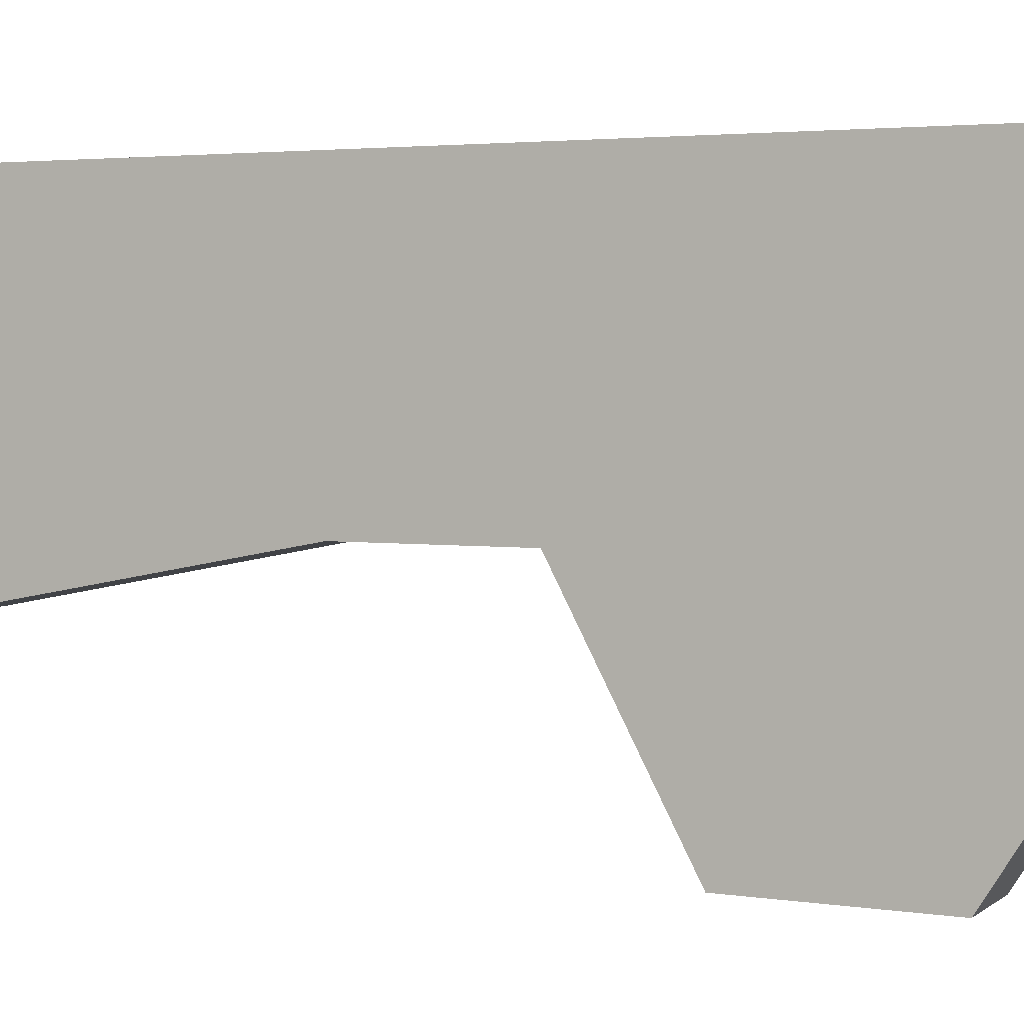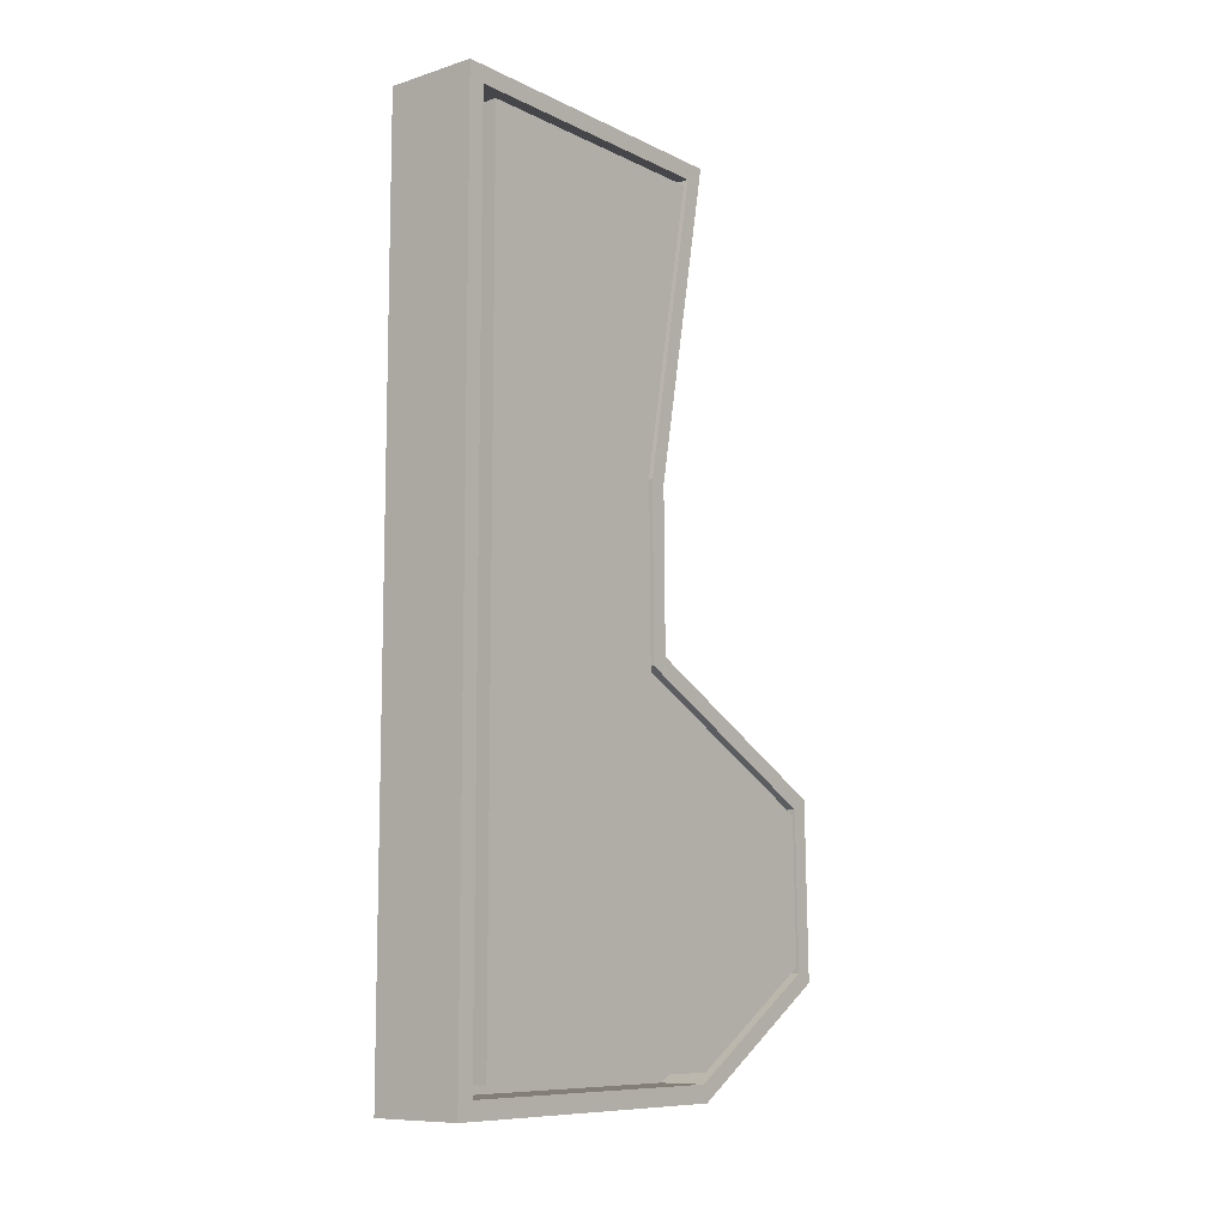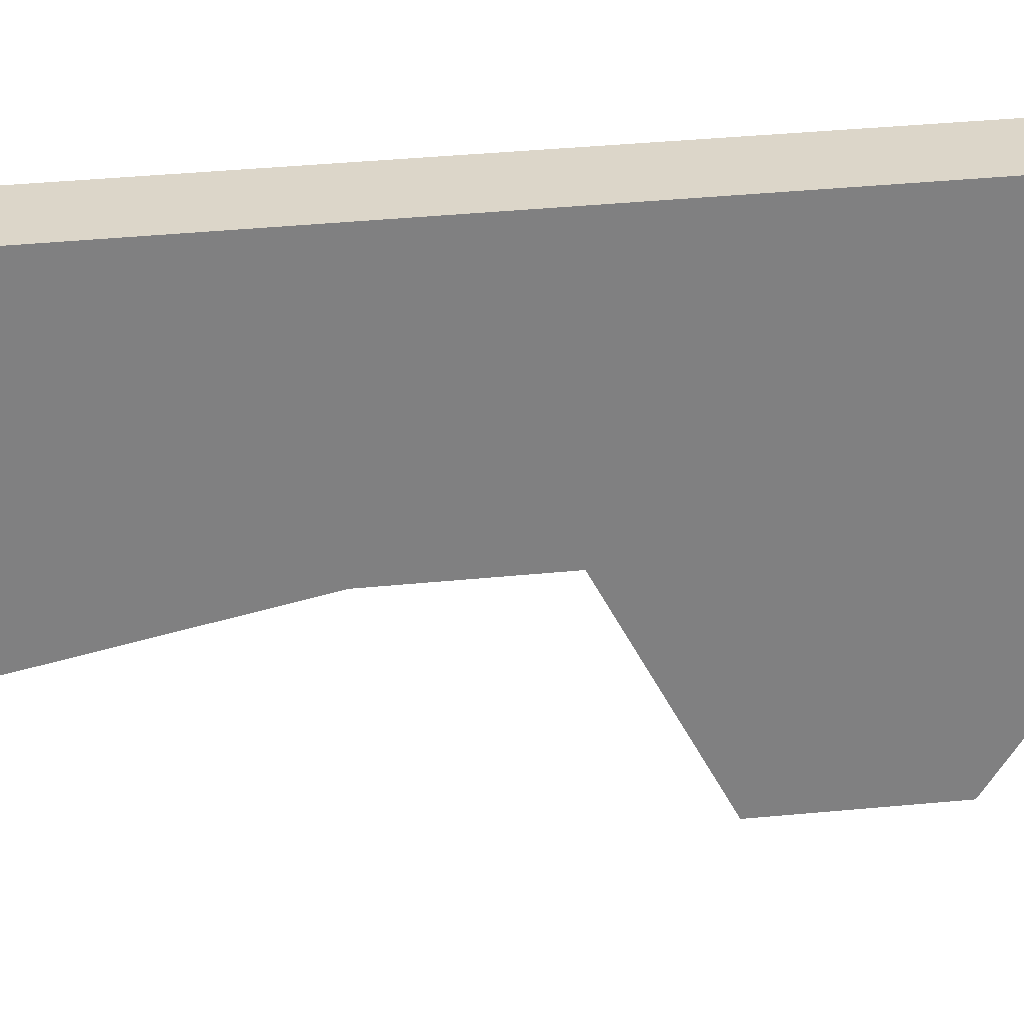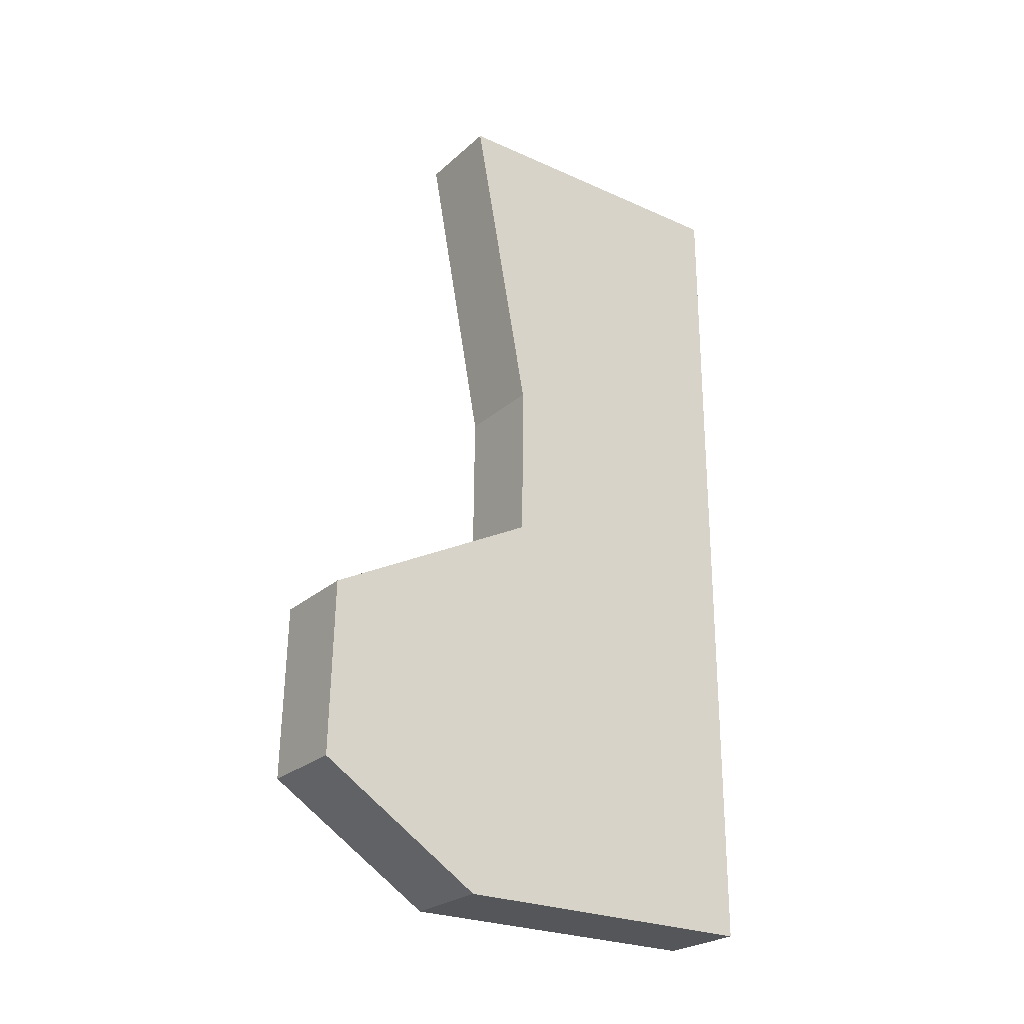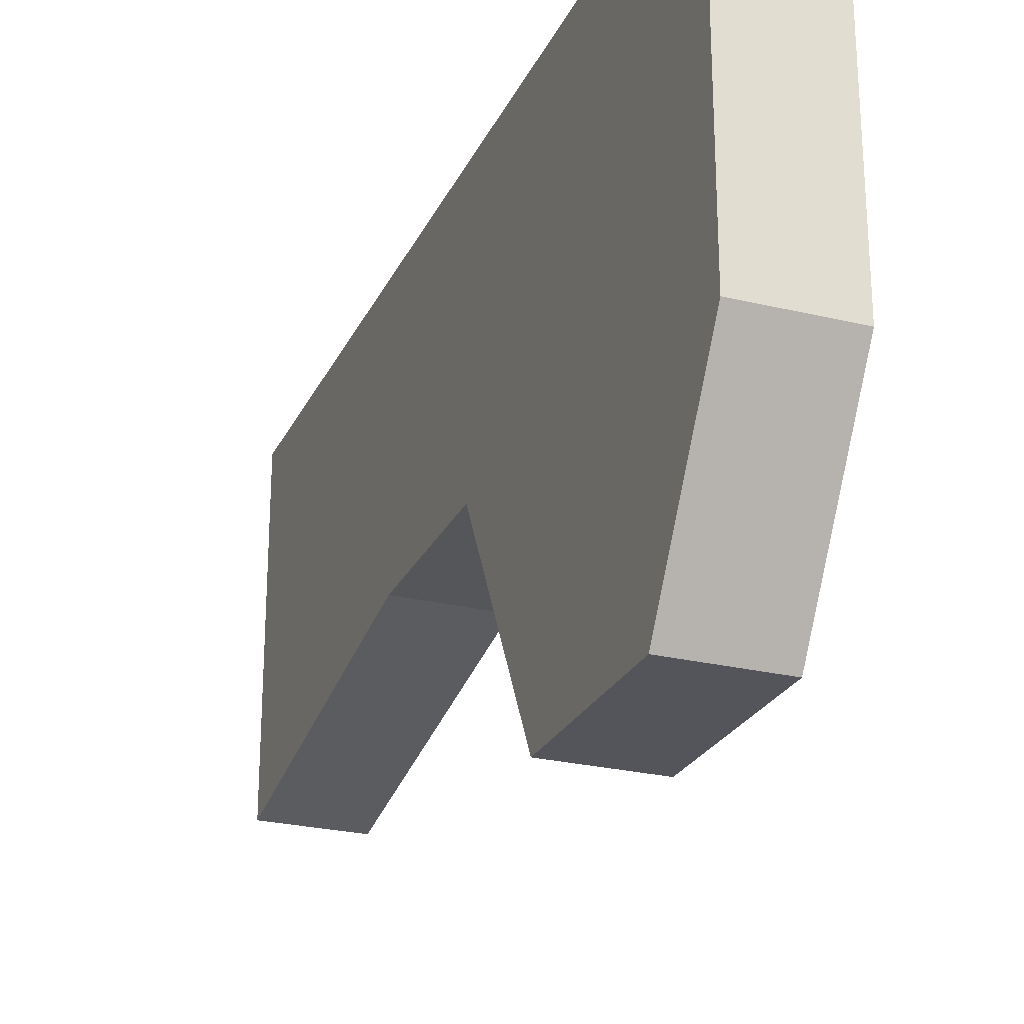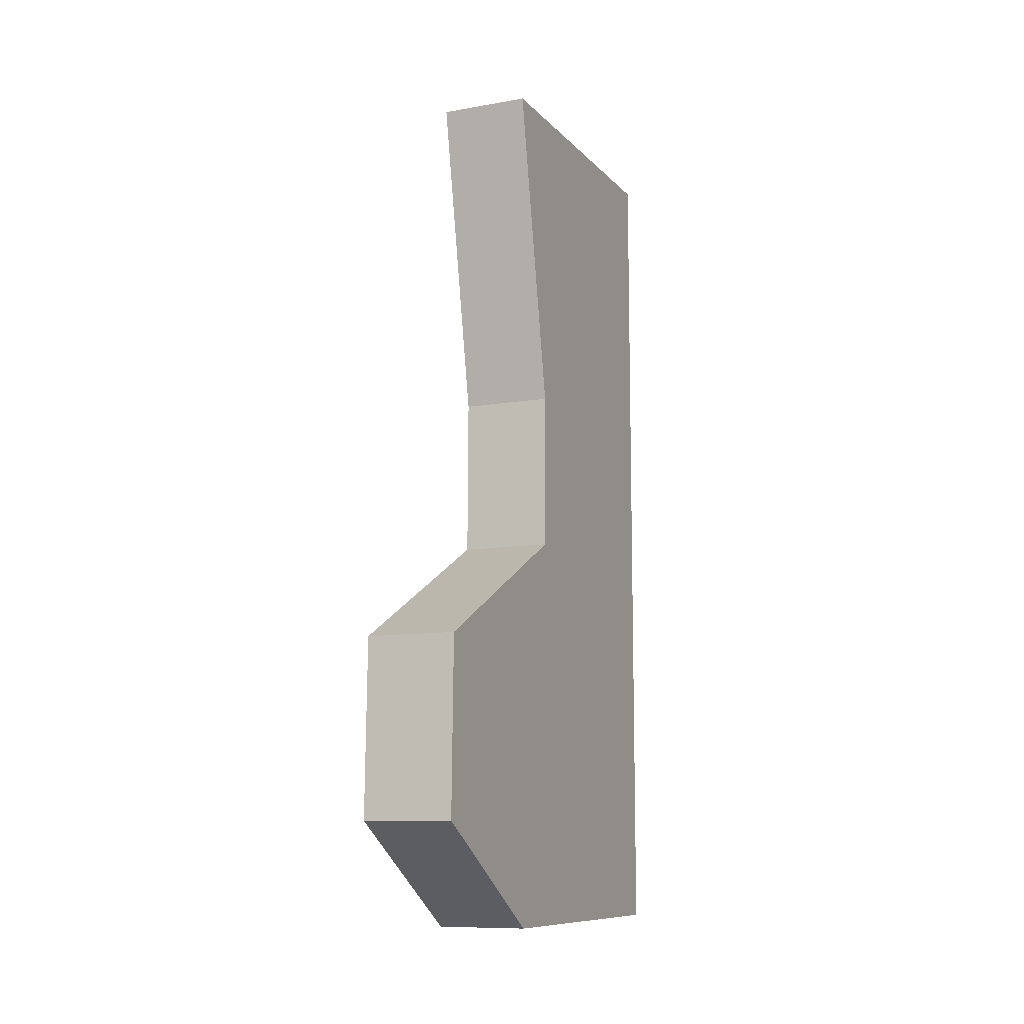
<metadata>
{"format":"obj","ext":"obj","renderer":"f3d","projection":"perspective","resolution":1024,"background":"white","views":[{"elev":2.3,"azim":-66.3,"up":"+Z"},{"elev":-9.5,"azim":39.0,"up":"+Y"},{"elev":30.2,"azim":-99.5,"up":"+Z"},{"elev":-25.2,"azim":-125.8,"up":"+Y"},{"elev":-26.0,"azim":-20.9,"up":"+Z"},{"elev":-10.1,"azim":-155.9,"up":"+Y"}]}
</metadata>
<code>
v 0.2837 3.53 3.068
v 0.2837 -3.214 3.068
v -0.4504 3.663 3.201
v -0.4504 -3.348 3.201
v -0.4504 3.663 0.5993
v -0.4504 -0.1776 1.067
v 0.2837 -3.214 0.6382
v 0.2837 1.111 1.212
v -0.4504 1.099 1.079
v 0.2837 -0.2587 1.2
v 0.2837 -2.433 -0.5896
v 0.2837 -1.185 -0.5631
v 0.2837 3.53 0.7601
v -0.4504 -3.348 0.5993
v -0.4504 -2.506 -0.7248
v -0.4504 -1.103 -0.695
v 0.2837 3.663 0.5993
v 0.2837 3.663 3.201
v 0.2837 -3.348 3.201
v 0.2837 -0.1776 1.067
v 0.2837 -1.103 -0.695
v 0.2837 -3.348 0.5993
v 0.2837 1.099 1.079
v 0.2837 -2.506 -0.7248
v -0.09843 3.443 0.8646
v -0.09843 3.443 2.981
v -0.09843 -3.128 2.981
v -0.09843 -0.3114 1.286
v -0.09843 -1.238 -0.4775
v -0.09843 -3.128 0.6634
v -0.09843 1.118 1.299
v -0.09843 -2.386 -0.5019
v -0.09843 3.53 0.7601
v -0.09843 3.53 3.068
v -0.09843 -3.214 3.068
v -0.09843 -0.2587 1.2
v -0.09843 -1.185 -0.5631
v -0.09843 -3.214 0.6382
v -0.09843 1.111 1.212
v -0.09843 -2.433 -0.5896
v 0.3212 3.443 0.8646
v 0.3212 3.443 2.981
v 0.3212 -3.128 2.981
v 0.3212 -0.3114 1.286
v 0.3212 -1.238 -0.4775
v 0.3212 -3.128 0.6634
v 0.3212 1.118 1.299
v 0.3212 -2.386 -0.5019
f 5 18 17
f 22 4 14
f 3 9 6
f 2 34 1
f 18 4 19
f 23 5 17
f 20 9 23
f 21 6 20
f 24 16 21
f 22 15 24
f 13 18 1
f 1 19 2
f 12 20 10
f 2 22 7
f 13 23 17
f 11 22 24
f 12 24 21
f 8 20 23
f 27 42 26
f 25 47 31
f 11 38 7
f 12 40 11
f 8 36 10
f 10 37 12
f 1 33 13
f 7 35 2
f 13 39 8
f 25 34 26
f 26 35 27
f 29 36 28
f 27 38 30
f 25 39 33
f 32 38 40
f 29 40 37
f 31 36 39
f 44 47 42
f 32 46 30
f 29 48 32
f 31 44 28
f 28 45 29
f 26 41 25
f 30 43 27
f 5 3 18
f 22 19 4
f 14 4 6
f 4 3 6
f 3 5 9
f 6 16 14
f 16 15 14
f 2 35 34
f 18 3 4
f 23 9 5
f 20 6 9
f 21 16 6
f 24 15 16
f 22 14 15
f 13 17 18
f 1 18 19
f 12 21 20
f 2 19 22
f 13 8 23
f 11 7 22
f 12 11 24
f 8 10 20
f 27 43 42
f 25 41 47
f 11 40 38
f 12 37 40
f 8 39 36
f 10 36 37
f 1 34 33
f 7 38 35
f 13 33 39
f 25 33 34
f 26 34 35
f 29 37 36
f 27 35 38
f 25 31 39
f 32 30 38
f 29 32 40
f 31 28 36
f 46 48 45
f 46 45 44
f 42 43 44
f 43 46 44
f 47 41 42
f 32 48 46
f 29 45 48
f 31 47 44
f 28 44 45
f 26 42 41
f 30 46 43

</code>
